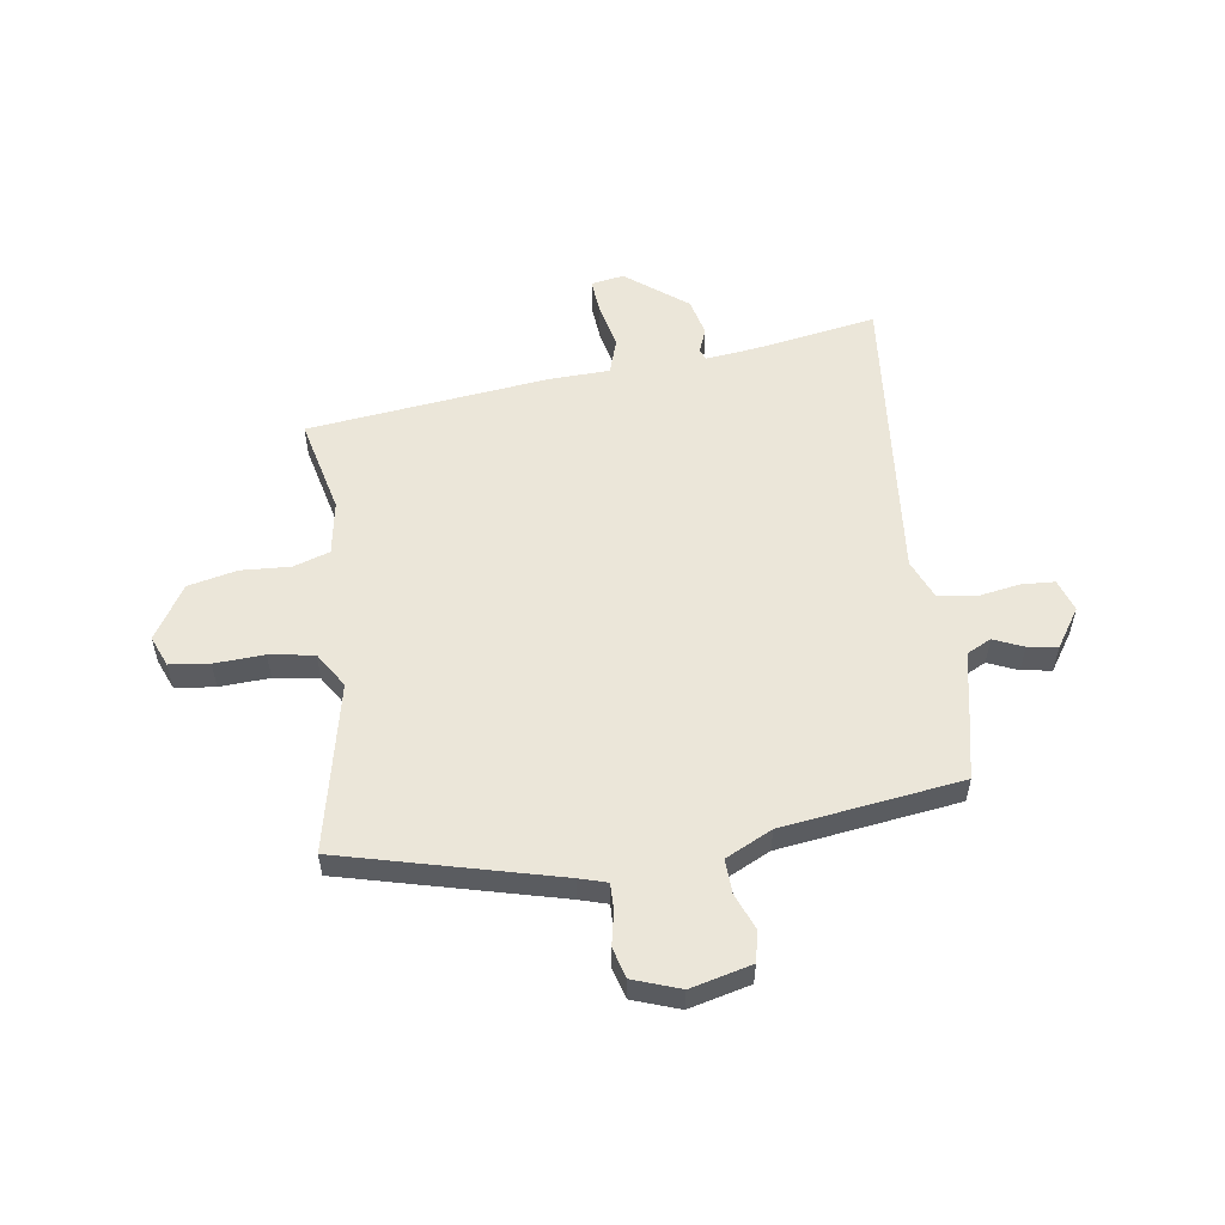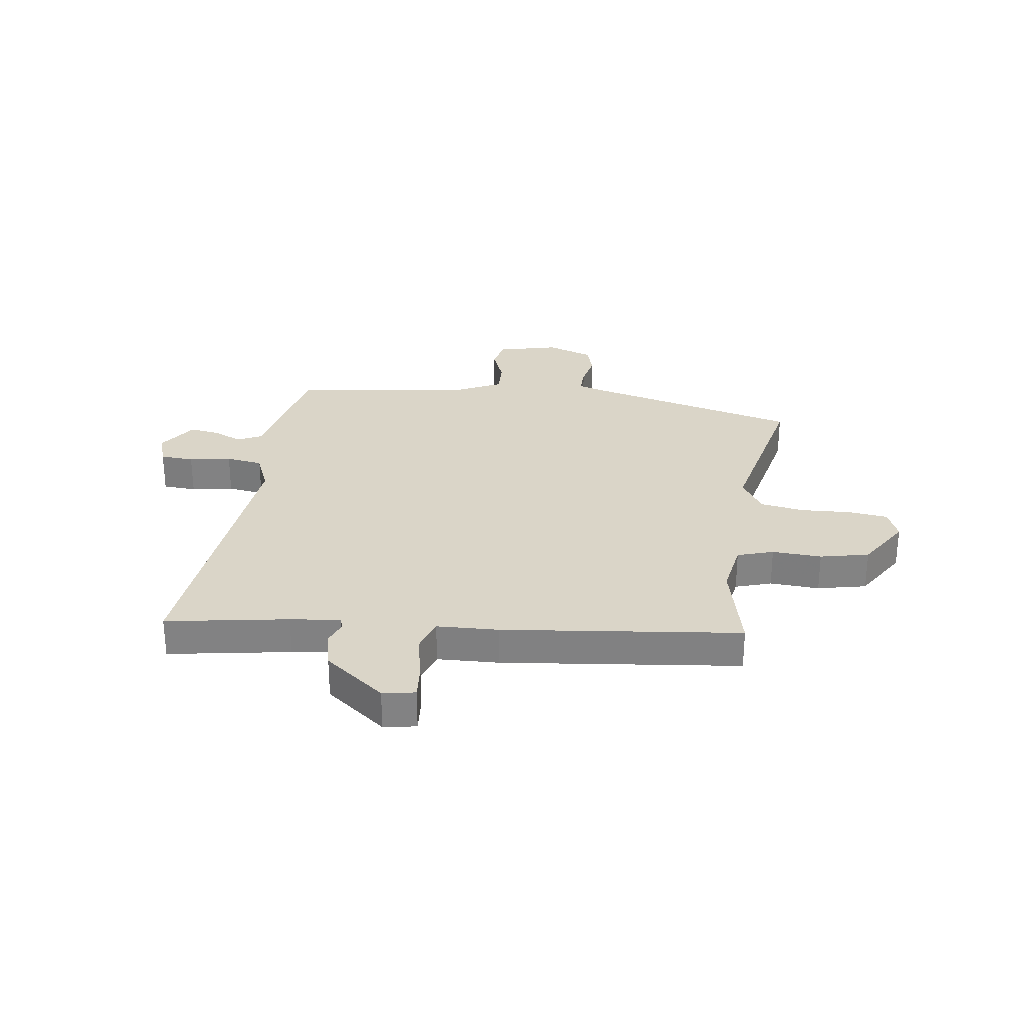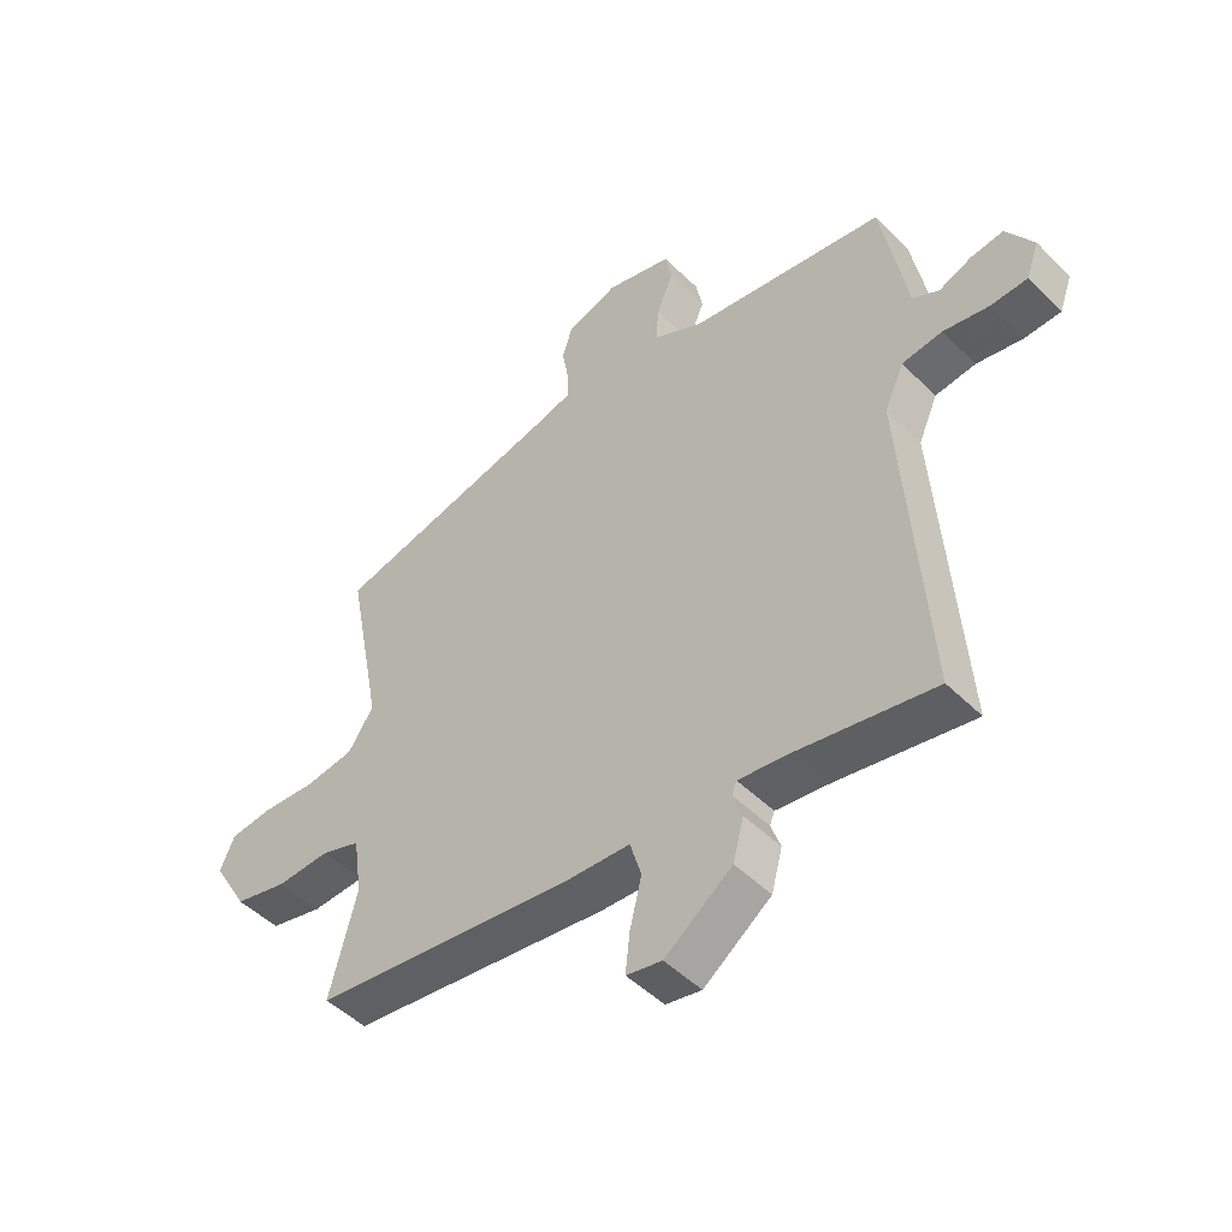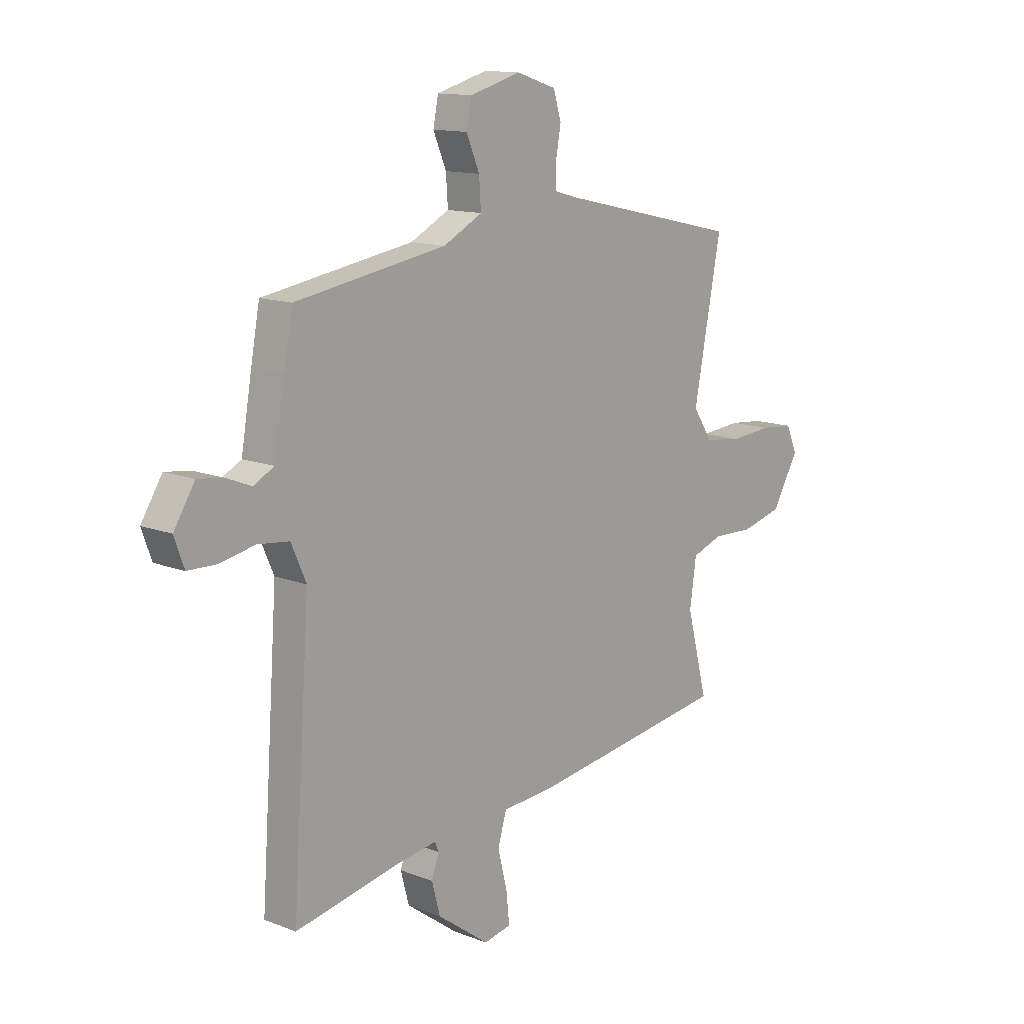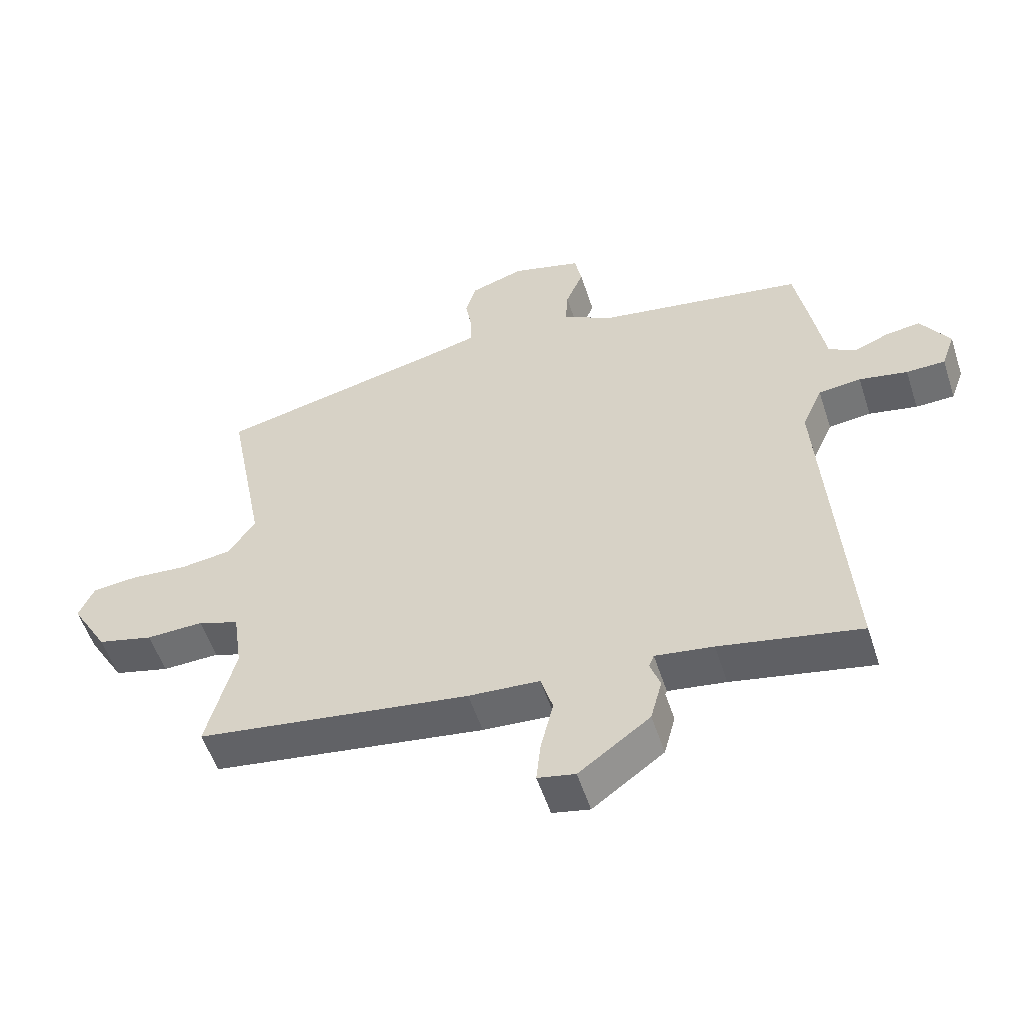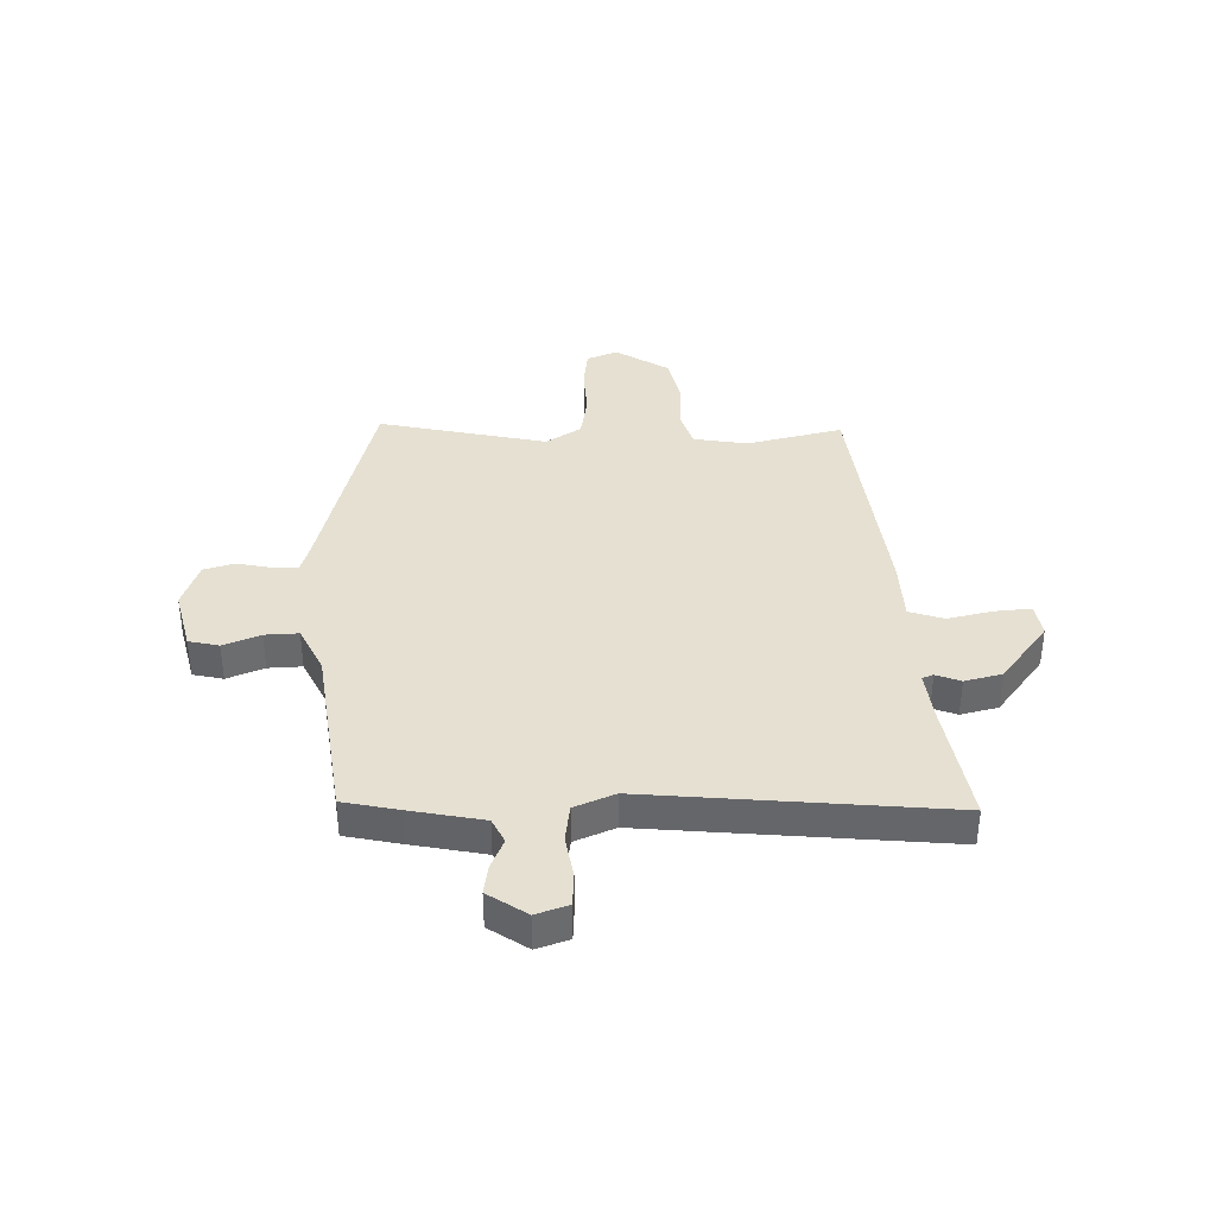
<metadata>
{"format":"obj","ext":"obj","renderer":"f3d","projection":"perspective","resolution":1024,"background":"white","views":[{"elev":55.4,"azim":-6.9,"up":"+Y"},{"elev":29.3,"azim":-170.6,"up":"+Y"},{"elev":-48.5,"azim":42.5,"up":"+Z"},{"elev":13.3,"azim":131.3,"up":"+Z"},{"elev":-54.2,"azim":17.9,"up":"+Z"},{"elev":37.7,"azim":90.0,"up":"+Y"}]}
</metadata>
<code>
v 0.512 0.07 0.411
v 0.531 0.07 0.31
v 0.554 0.07 0.177
v 0.598 0.07 0.154
v 0.652 0.07 0.176
v 0.706 0.07 0.183
v 0.751 0.07 0.112
v 0.73 0.07 0.054
v 0.669 0.07 0.052
v 0.593 0.07 0.067
v 0.526 0.07 0.059
v 0.494 0.07 -0.013
v 0.532 0.07 -0.554
v 0.311 0.07 -0.511
v 0.22 0.07 -0.498
v 0.212 0.07 -0.518
v 0.228 0.07 -0.563
v 0.21 0.07 -0.63
v 0.098 0.07 -0.712
v 0.039 0.07 -0.7
v 0.046 0.07 -0.635
v 0.066 0.07 -0.554
v 0.047 0.07 -0.491
v -0.065 0.07 -0.484
v -0.497 0.07 -0.423
v -0.452 0.07 -0.251
v -0.466 0.07 -0.153
v -0.531 0.07 -0.13
v -0.621 0.07 -0.133
v -0.709 0.07 -0.111
v -0.767 0.07 -0.013
v -0.743 0.07 0.042
v -0.671 0.07 0.049
v -0.581 0.07 0.042
v -0.5 0.07 0.053
v -0.458 0.07 0.116
v -0.517 0.07 0.422
v -0.126 0.07 0.512
v -0.075 0.07 0.526
v -0.075 0.07 0.574
v -0.086 0.07 0.635
v -0.069 0.07 0.69
v 0.016 0.07 0.718
v 0.126 0.07 0.688
v 0.137 0.07 0.633
v 0.109 0.07 0.567
v 0.105 0.07 0.506
v 0.188 0.07 0.463
v 0.512 0 0.411
v 0.531 0 0.31
v 0.554 0 0.177
v 0.598 0 0.154
v 0.652 0 0.176
v 0.706 0 0.183
v 0.751 0 0.112
v 0.73 0 0.054
v 0.669 0 0.052
v 0.593 0 0.067
v 0.526 0 0.059
v 0.494 0 -0.013
v 0.532 0 -0.554
v 0.311 0 -0.511
v 0.22 0 -0.498
v 0.212 0 -0.518
v 0.228 0 -0.563
v 0.21 0 -0.63
v 0.098 0 -0.712
v 0.039 0 -0.7
v 0.046 0 -0.635
v 0.066 0 -0.554
v 0.047 0 -0.491
v -0.065 0 -0.484
v -0.497 0 -0.423
v -0.452 0 -0.251
v -0.466 0 -0.153
v -0.531 0 -0.13
v -0.621 0 -0.133
v -0.709 0 -0.111
v -0.767 0 -0.013
v -0.743 0 0.042
v -0.671 0 0.049
v -0.581 0 0.042
v -0.5 0 0.053
v -0.458 0 0.116
v -0.517 0 0.422
v -0.126 0 0.512
v -0.075 0 0.526
v -0.075 0 0.574
v -0.086 0 0.635
v -0.069 0 0.69
v 0.016 0 0.718
v 0.126 0 0.688
v 0.137 0 0.633
v 0.109 0 0.567
v 0.105 0 0.506
v 0.188 0 0.463
f 44 45 46
f 43 44 46
f 42 43 46
f 41 42 46
f 40 41 46
f 39 40 46 47
f 38 39 47 48
f 1 2 3
f 48 1 3
f 38 48 3
f 37 38 3
f 36 37 3
f 32 33 34
f 31 32 34
f 30 31 34
f 29 30 34
f 28 29 34
f 27 28 34 35
f 23 24 25 26
f 23 26 27
f 20 21 22
f 19 20 22
f 18 19 22
f 17 18 22
f 16 17 22
f 15 16 22 23
f 12 13 14
f 12 14 15
f 35 36 3
f 27 35 3
f 23 27 3
f 15 23 3
f 12 15 3
f 11 12 3
f 8 9 10
f 7 8 10
f 6 7 10
f 5 6 10
f 4 5 10
f 3 4 10 11
f 94 93 92
f 94 92 91
f 94 91 90
f 94 90 89
f 94 89 88
f 95 94 88 87
f 96 95 87 86
f 51 50 49
f 51 49 96
f 51 96 86
f 51 86 85
f 51 85 84
f 82 81 80
f 82 80 79
f 82 79 78
f 82 78 77
f 82 77 76
f 83 82 76 75
f 74 73 72 71
f 75 74 71
f 70 69 68
f 70 68 67
f 70 67 66
f 70 66 65
f 70 65 64
f 71 70 64 63
f 62 61 60
f 63 62 60
f 51 84 83
f 51 83 75
f 51 75 71
f 51 71 63
f 51 63 60
f 51 60 59
f 58 57 56
f 58 56 55
f 58 55 54
f 58 54 53
f 58 53 52
f 59 58 52 51
f 1 49 50 2
f 2 50 51 3
f 3 51 52 4
f 4 52 53 5
f 5 53 54 6
f 6 54 55 7
f 7 55 56 8
f 8 56 57 9
f 9 57 58 10
f 10 58 59 11
f 11 59 60 12
f 12 60 61 13
f 13 61 62 14
f 14 62 63 15
f 15 63 64 16
f 16 64 65 17
f 17 65 66 18
f 18 66 67 19
f 19 67 68 20
f 20 68 69 21
f 21 69 70 22
f 22 70 71 23
f 23 71 72 24
f 24 72 73 25
f 25 73 74 26
f 26 74 75 27
f 27 75 76 28
f 28 76 77 29
f 29 77 78 30
f 30 78 79 31
f 31 79 80 32
f 32 80 81 33
f 33 81 82 34
f 34 82 83 35
f 35 83 84 36
f 36 84 85 37
f 37 85 86 38
f 38 86 87 39
f 39 87 88 40
f 40 88 89 41
f 41 89 90 42
f 42 90 91 43
f 43 91 92 44
f 44 92 93 45
f 45 93 94 46
f 46 94 95 47
f 47 95 96 48
f 48 96 49 1

</code>
